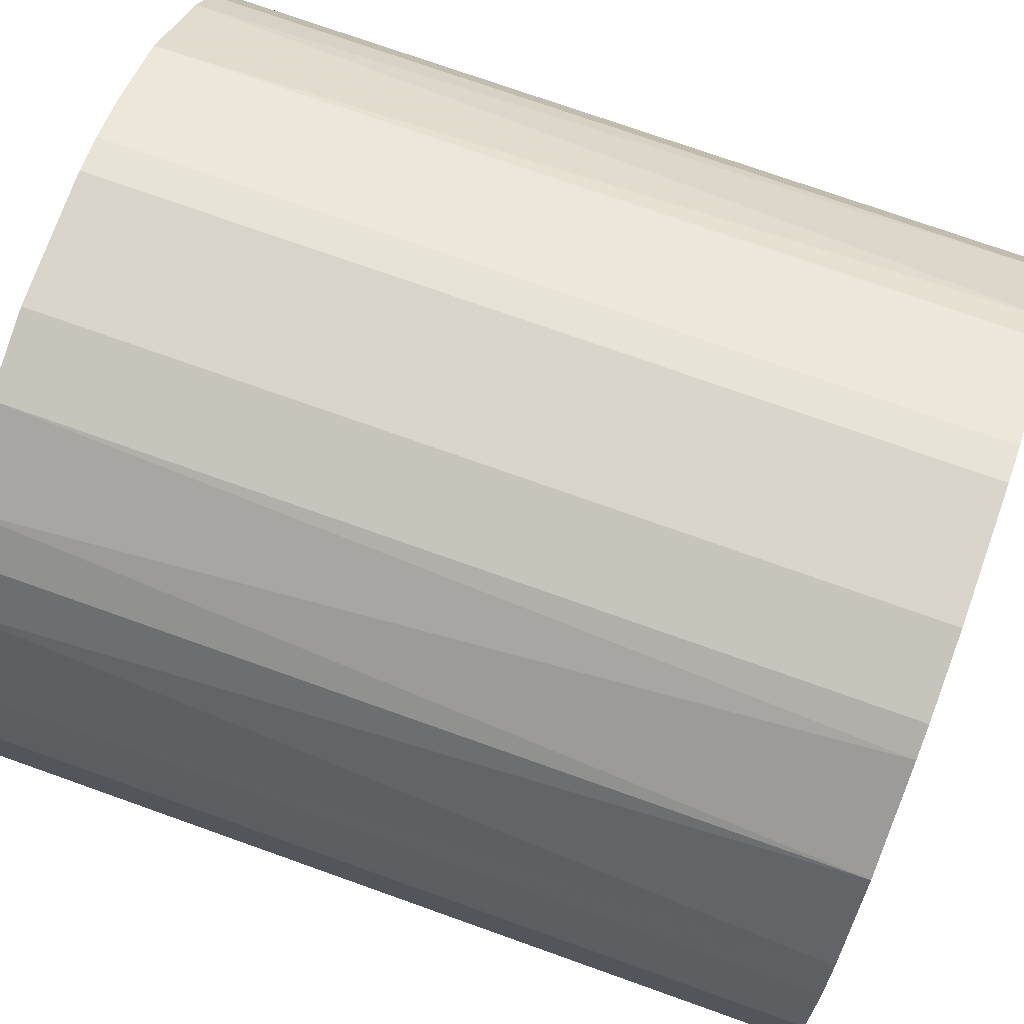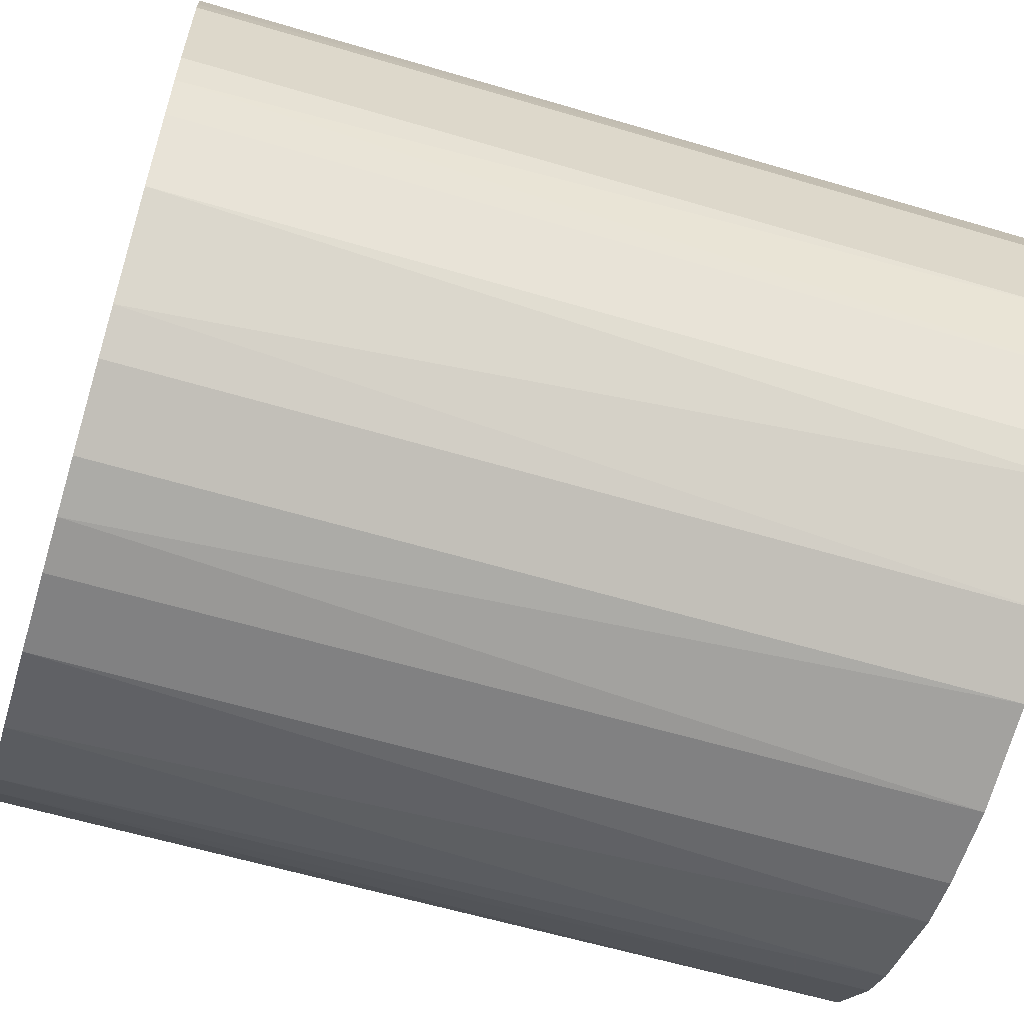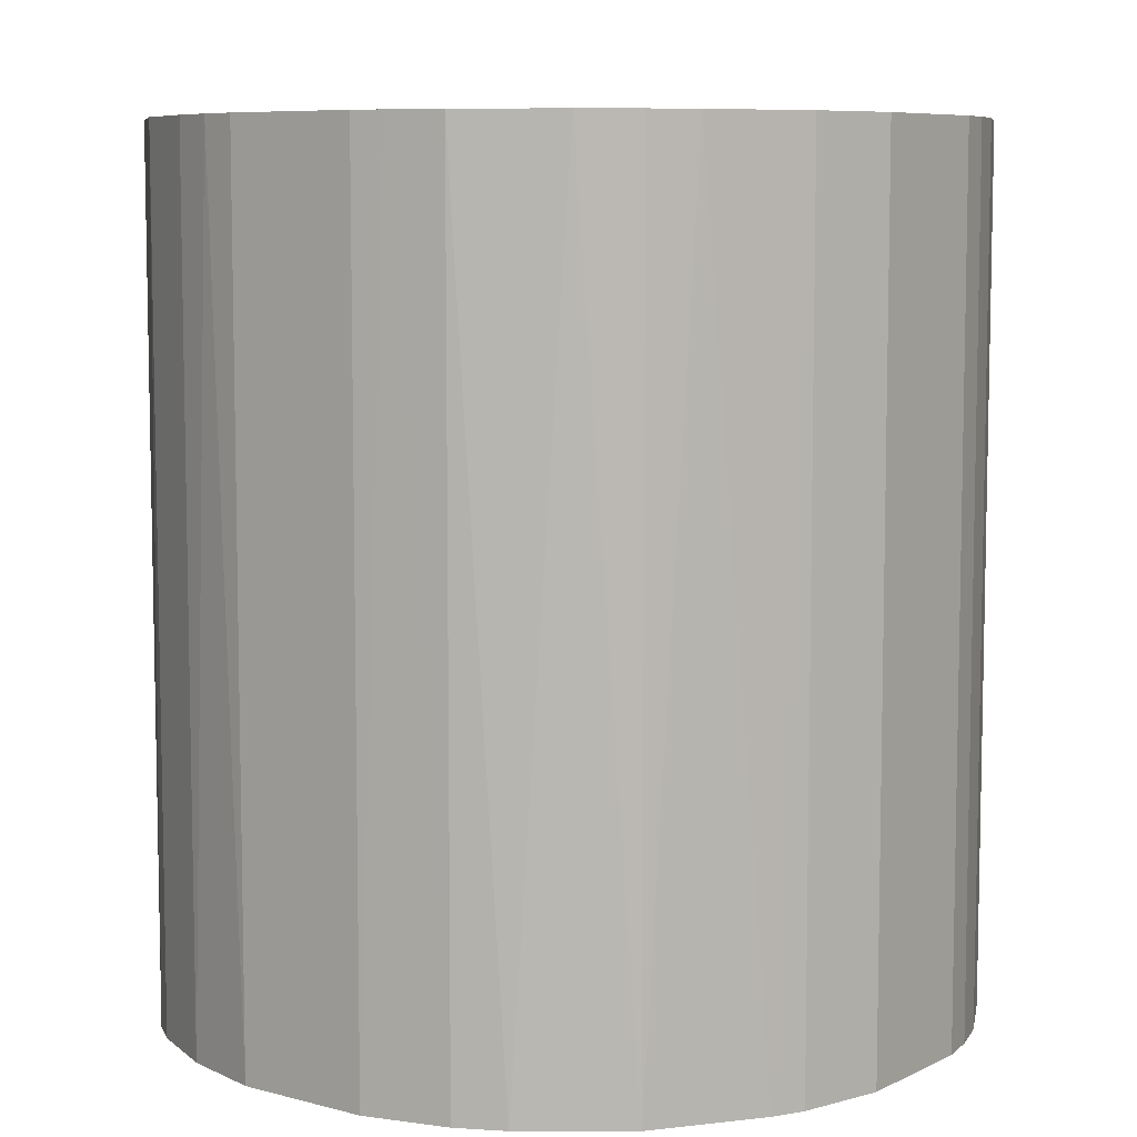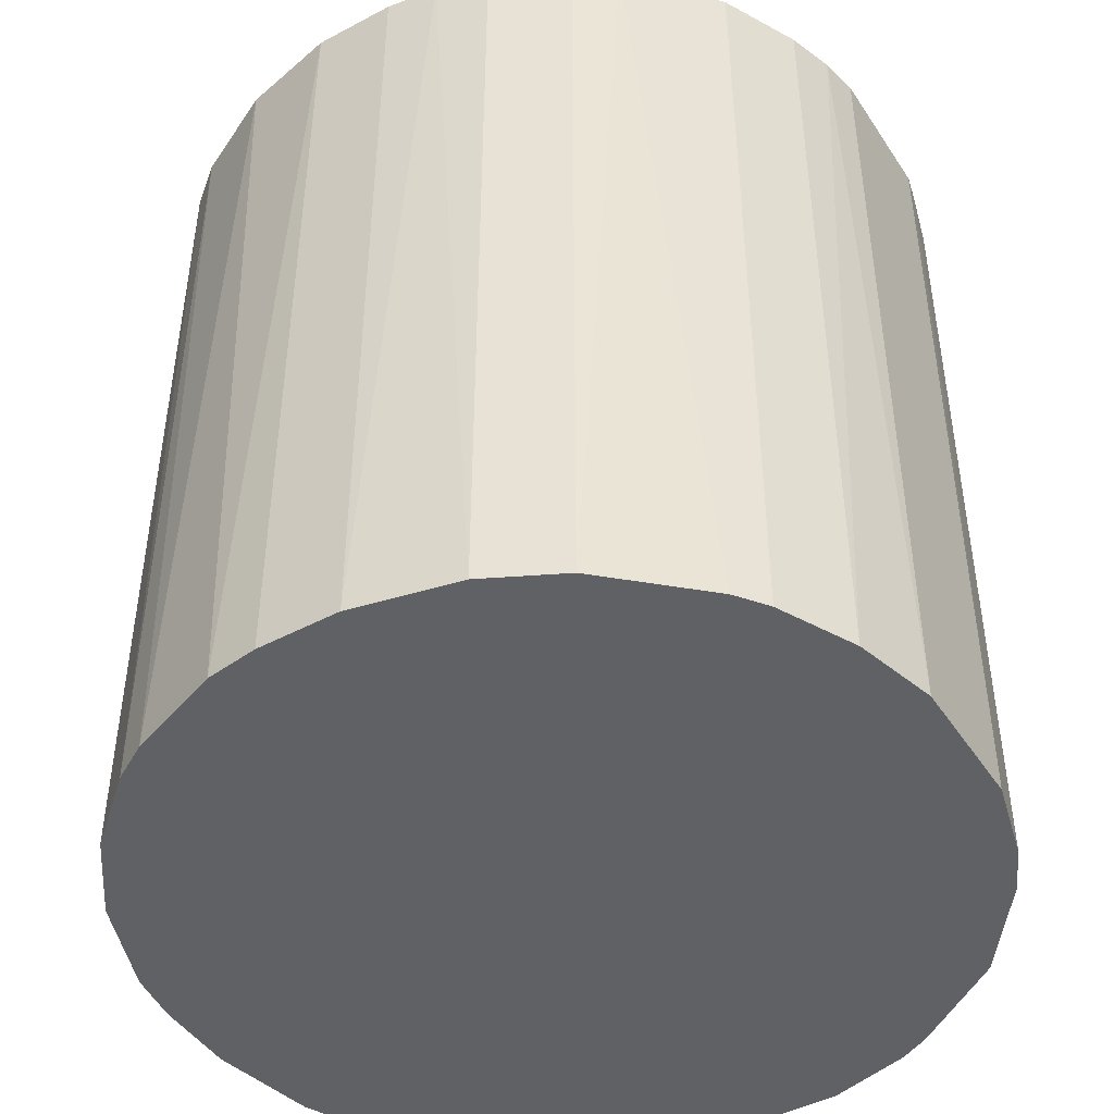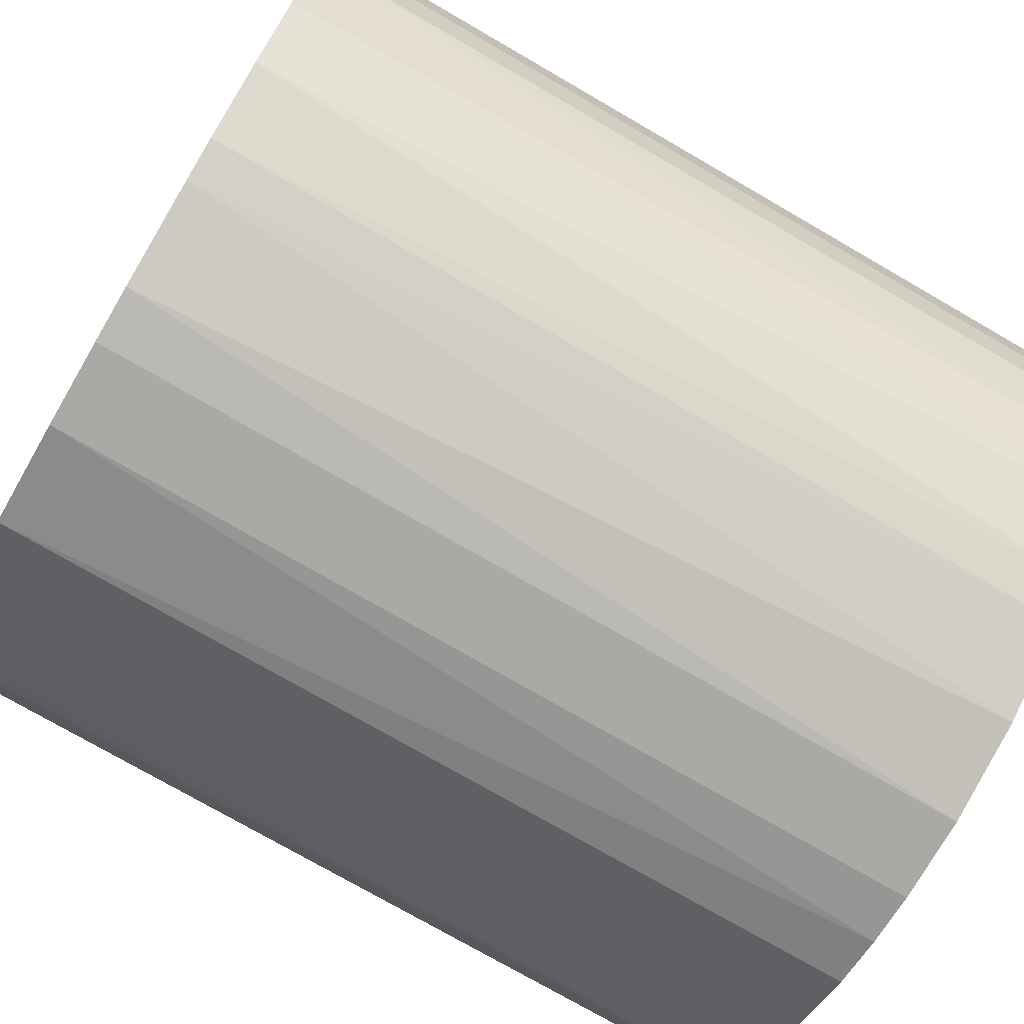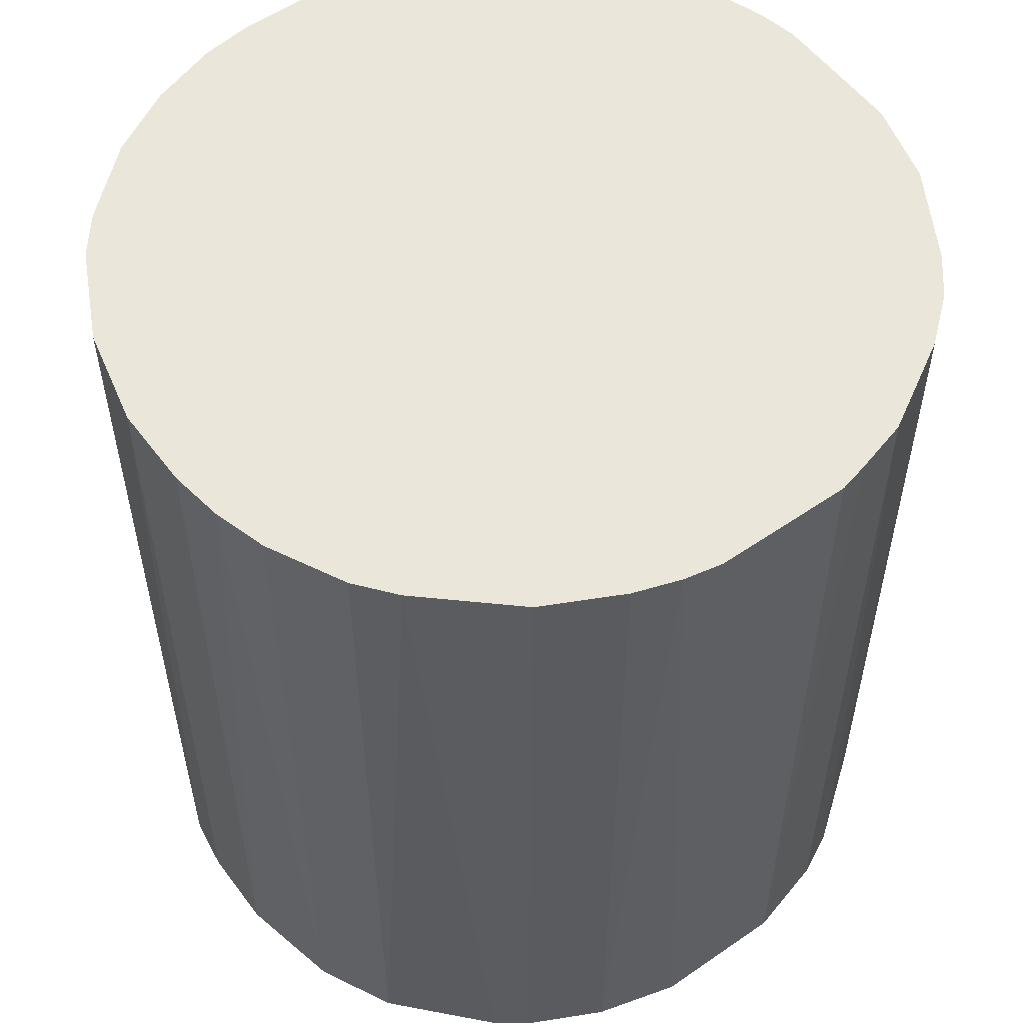
<metadata>
{"format":"obj","ext":"obj","renderer":"f3d","projection":"perspective","resolution":1024,"background":"white","views":[{"elev":74.5,"azim":109.6,"up":"+Y"},{"elev":-60.5,"azim":73.1,"up":"+Y"},{"elev":7.6,"azim":126.9,"up":"+Z"},{"elev":-45.7,"azim":31.4,"up":"+Z"},{"elev":-75.4,"azim":-120.1,"up":"+Y"},{"elev":54.8,"azim":53.9,"up":"+Z"}]}
</metadata>
<code>
o convex_0
v -0.03072 -0.007529 -0.0339
v 0.03112 0.005545 0.0339
v 0.03052 0.007922 0.0339
v 0.03112 0.005545 -0.0339
v -0.008128 0.03052 -0.0339
v -0.01824 -0.02596 0.0339
v -0.02419 0.02041 0.0339
v 0.01149 -0.02953 -0.0339
v 0.02041 -0.02419 0.0339
v 0.01209 0.02933 0.0339
v 0.02219 0.02279 -0.0339
v -0.01527 -0.02775 -0.0339
v -0.03132 -0.003373 0.0339
v -0.02954 0.01149 -0.0339
v 0.02933 -0.01169 -0.0339
v -0.003373 -0.03132 0.0339
v -0.008128 0.03052 0.0339
v 0.005545 0.03112 -0.0339
v 0.03052 -0.008128 0.0339
v -0.02002 0.02457 -0.0339
v -0.02597 -0.01824 0.0339
v 0.02516 0.01922 0.0339
v -0.02359 -0.02121 -0.0339
v -0.003373 -0.03132 -0.0339
v 0.00733 -0.03072 0.0339
v 0.02457 -0.02002 -0.0339
v -0.02954 0.01149 0.0339
v 0.02755 0.01565 -0.0339
v 0.02636 -0.01765 0.0339
v -0.01765 0.02636 0.0339
v -0.03132 0.003161 -0.0339
v 0.005545 0.03112 0.0339
v 0.03112 -0.005151 -0.0339
v 0.01446 0.02814 -0.0339
v 0.01922 0.02516 0.0339
v -0.02656 0.01743 -0.0339
v -0.01111 -0.02954 0.0339
v -0.02894 -0.01288 0.0339
v -0.02775 -0.01526 -0.0339
v 0.01744 -0.02656 -0.0339
v 0.01744 -0.02656 0.0339
v 0.003167 -0.03132 -0.0339
v -0.005151 0.03112 0.0339
v -0.03072 0.00733 0.0339
v 0.02933 0.01209 0.0339
v -0.0117 0.02933 -0.0339
v -0.007535 -0.03072 -0.0339
v -0.005151 0.03112 -0.0339
v 0.03112 -0.005151 0.0339
v 0.02933 0.01209 -0.0339
v -0.02656 0.01743 0.0339
v 0.01149 -0.02953 0.0339
v -0.02121 -0.02359 0.0339
v -0.01824 -0.02596 -0.0339
v -0.03072 -0.007529 0.0339
v 0.003167 -0.03132 0.0339
v -0.03132 0.003161 0.0339
v -0.03132 -0.003373 -0.0339
v -0.0117 0.02933 0.0339
v 0.02636 -0.01765 -0.0339
v 0.02933 -0.01169 0.0339
v 0.02219 0.02279 0.0339
v -0.01765 0.02636 -0.0339
v 0.01209 0.02933 -0.0339
f 34 18 64
f 3 2 4
f 4 1 5
f 2 3 6
f 6 3 7
f 1 4 8
f 2 6 9
f 7 3 10
f 4 5 11
f 1 8 12
f 6 7 13
f 5 1 14
f 8 4 15
f 9 6 16
f 7 10 17
f 11 5 18
f 2 9 19
f 5 14 20
f 6 13 21
f 10 3 22
f 1 12 23
f 12 8 24
f 9 16 25
f 8 15 26
f 13 7 27
f 4 11 28
f 11 22 28
f 19 9 29
f 9 26 29
f 7 17 30
f 20 7 30
f 14 1 31
f 17 10 32
f 10 18 32
f 4 2 33
f 15 4 33
f 19 15 33
f 11 18 34
f 10 22 35
f 34 10 35
f 11 34 35
f 7 20 36
f 20 14 36
f 14 27 36
f 6 12 37
f 16 6 37
f 21 13 38
f 1 23 39
f 23 21 39
f 38 1 39
f 21 38 39
f 8 26 40
f 26 9 40
f 9 25 41
f 8 40 41
f 40 9 41
f 24 8 42
f 16 24 42
f 8 25 42
f 5 17 43
f 17 32 43
f 32 18 43
f 13 27 44
f 27 14 44
f 14 31 44
f 22 3 45
f 28 22 45
f 17 5 46
f 5 20 46
f 12 24 47
f 24 16 47
f 37 12 47
f 16 37 47
f 18 5 48
f 5 43 48
f 43 18 48
f 2 19 49
f 33 2 49
f 19 33 49
f 3 4 50
f 4 28 50
f 45 3 50
f 28 45 50
f 27 7 51
f 7 36 51
f 36 27 51
f 25 8 52
f 8 41 52
f 41 25 52
f 6 21 53
f 21 23 53
f 53 23 54
f 12 6 54
f 23 12 54
f 6 53 54
f 13 1 55
f 1 38 55
f 38 13 55
f 25 16 56
f 16 42 56
f 42 25 56
f 31 13 57
f 13 44 57
f 44 31 57
f 1 13 58
f 31 1 58
f 13 31 58
f 30 17 59
f 17 46 59
f 46 30 59
f 26 15 60
f 15 29 60
f 29 26 60
f 15 19 61
f 19 29 61
f 29 15 61
f 22 11 62
f 35 22 62
f 11 35 62
f 20 30 63
f 46 20 63
f 30 46 63
f 18 10 64
f 10 34 64

</code>
